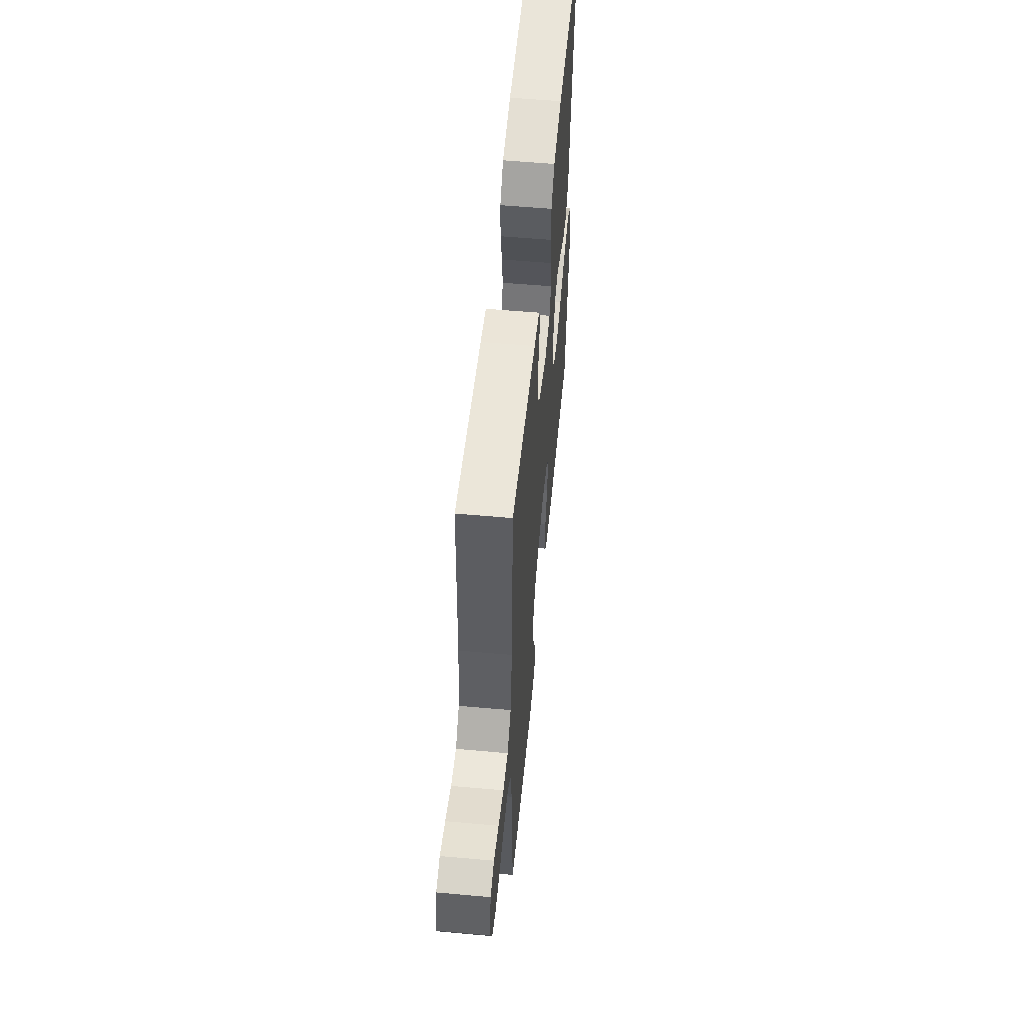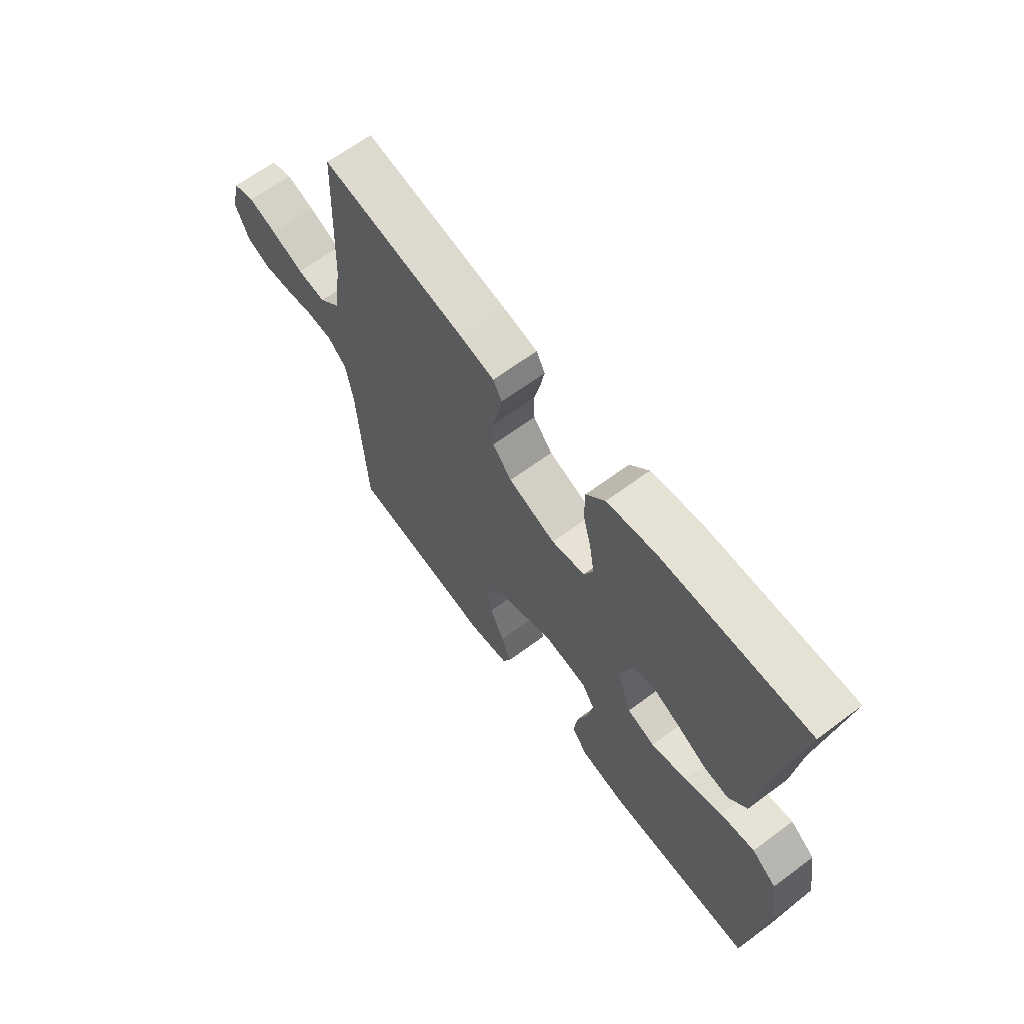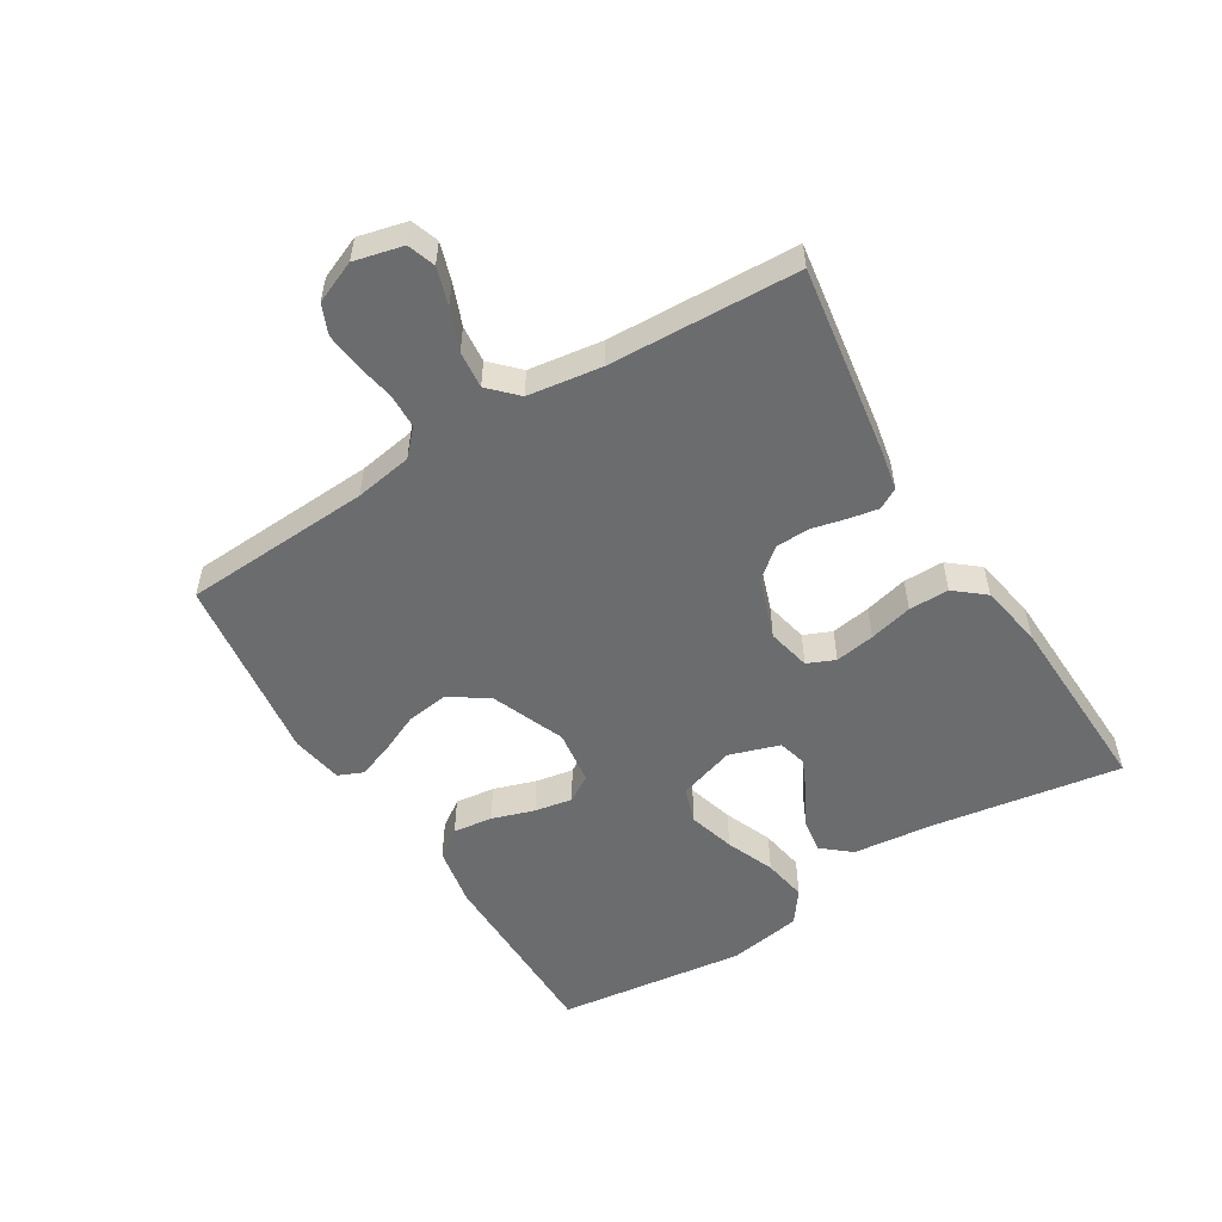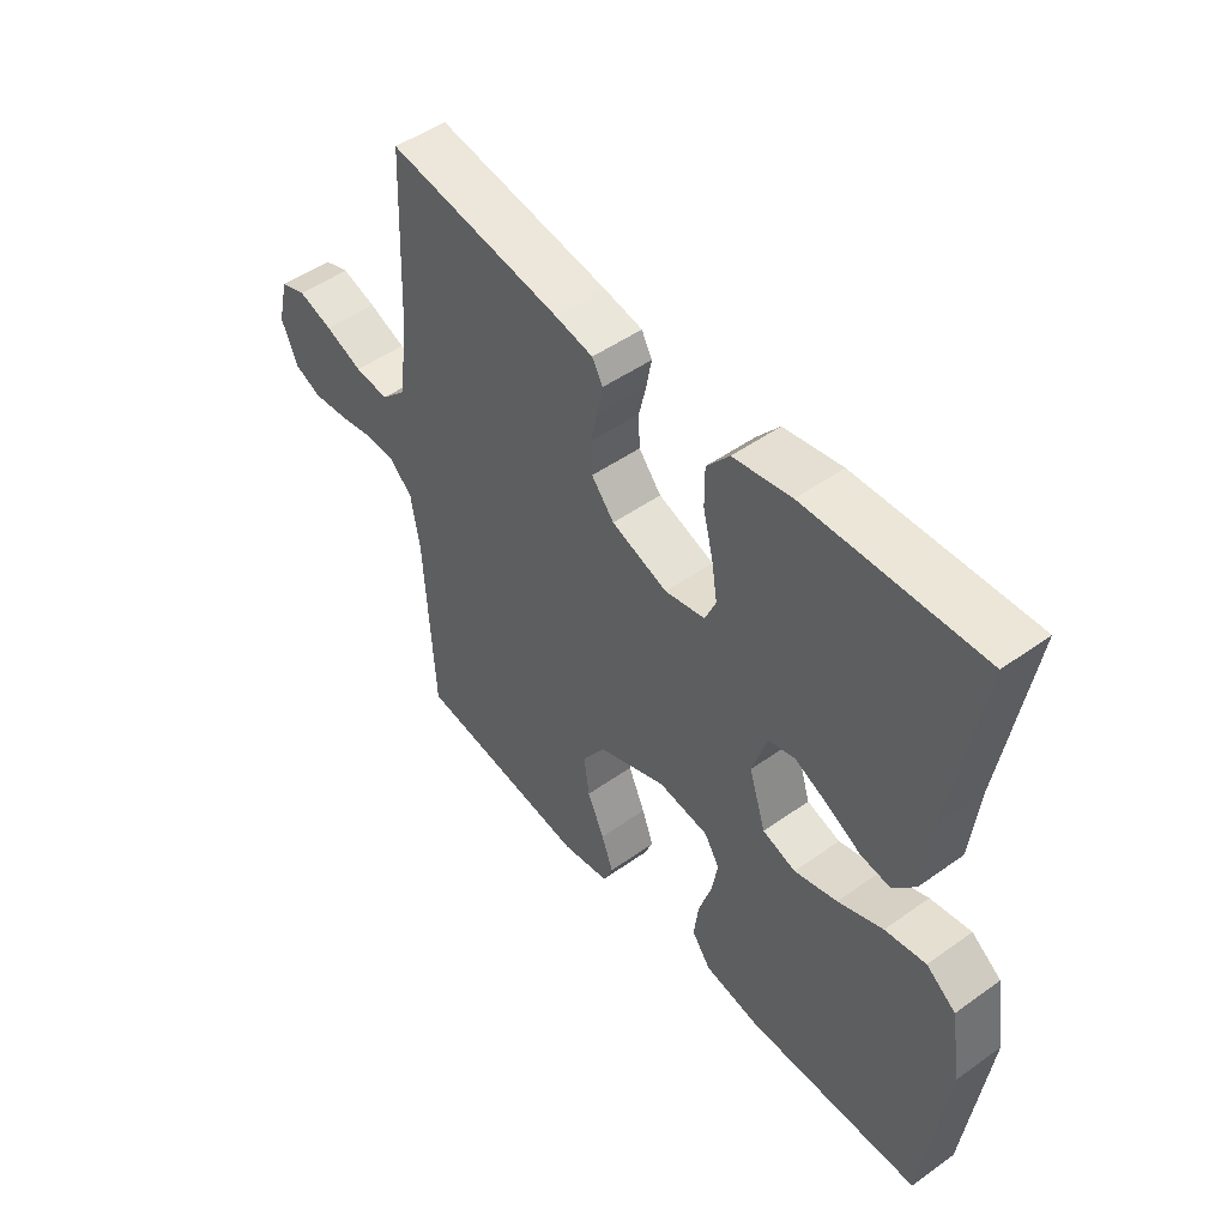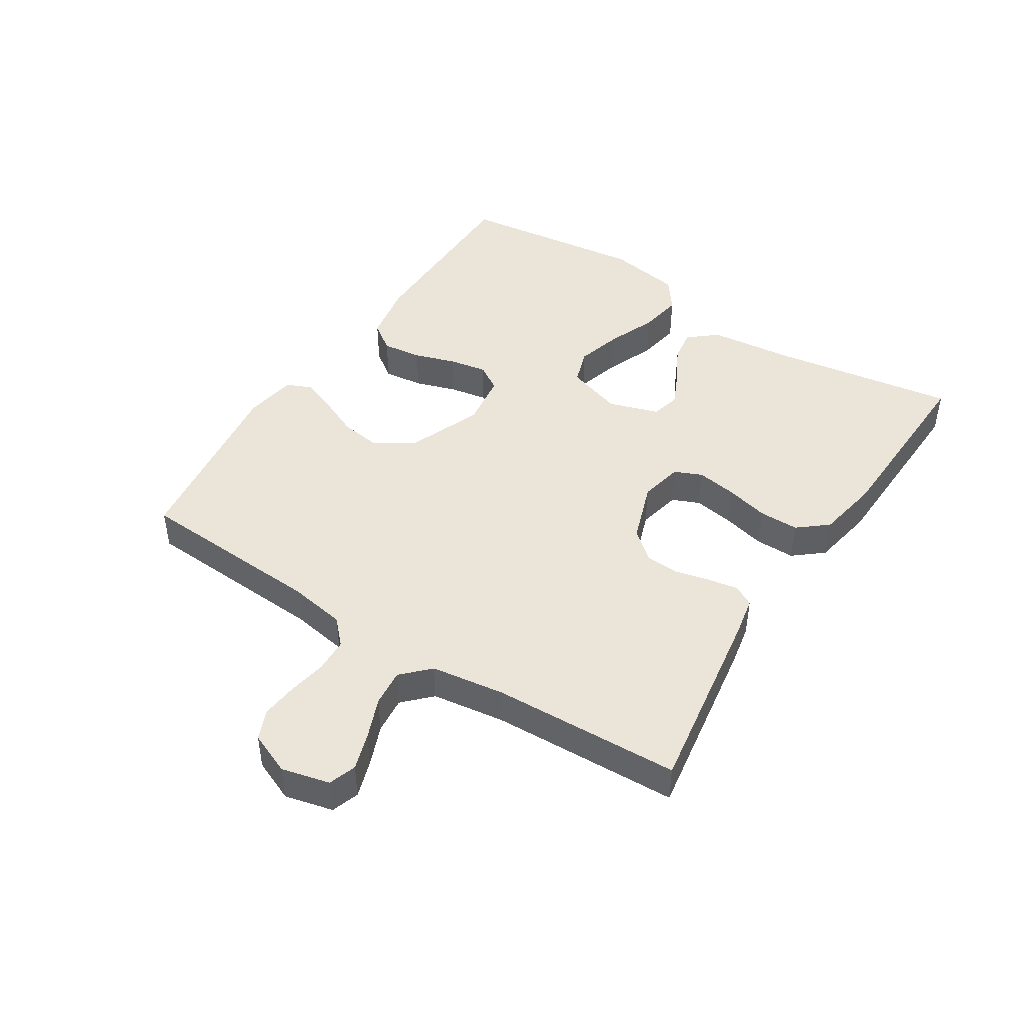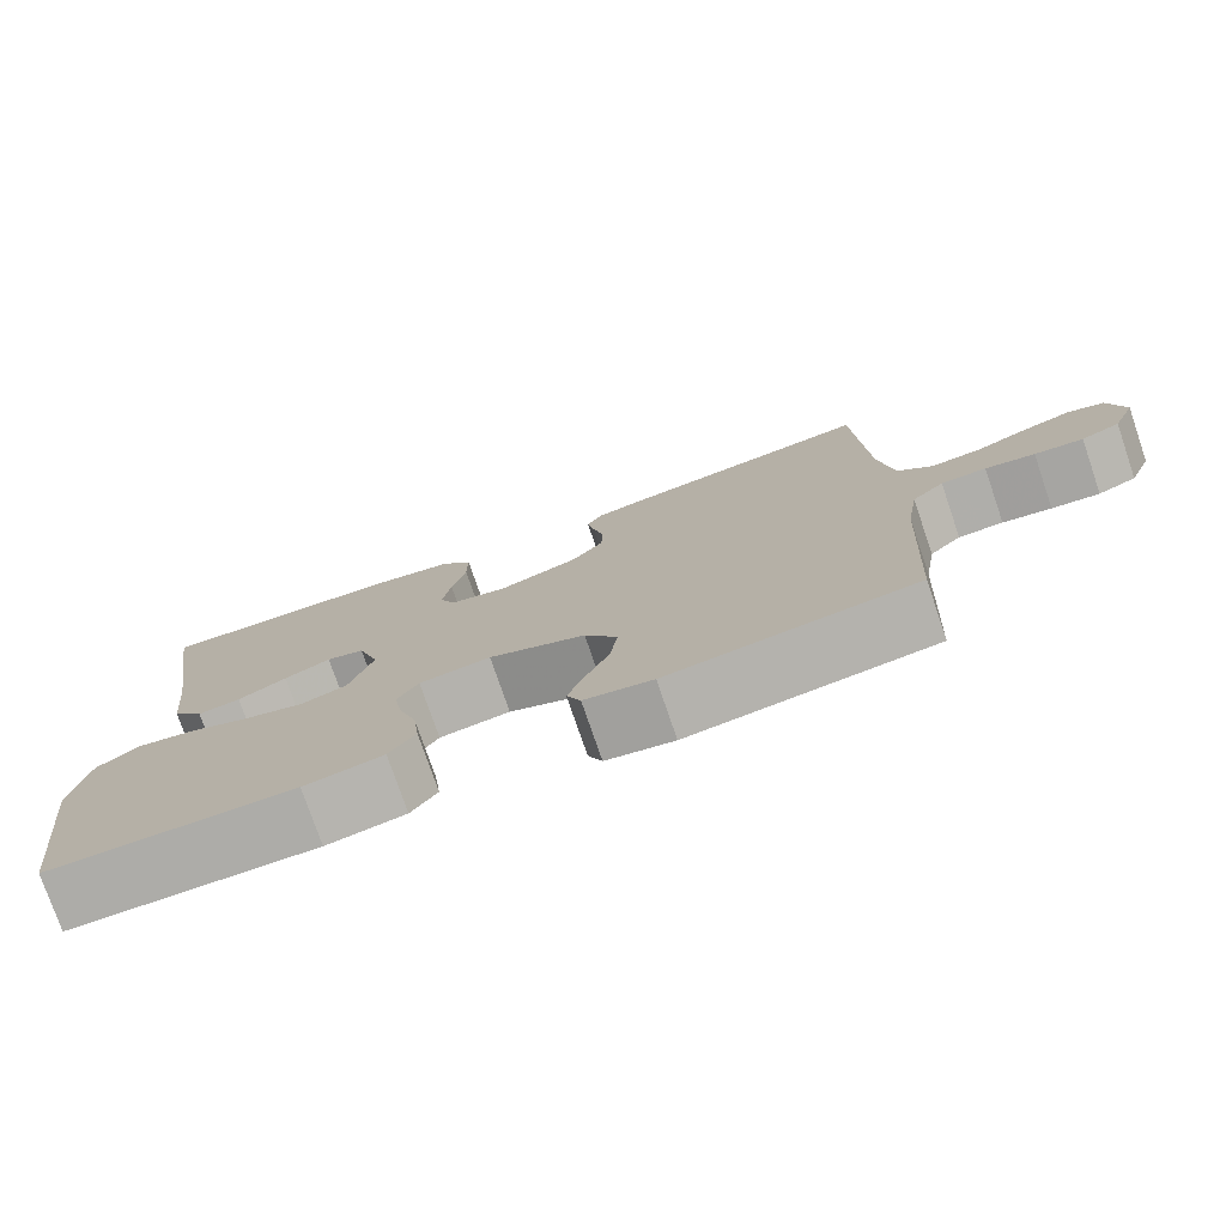
<metadata>
{"format":"obj","ext":"obj","renderer":"f3d","projection":"perspective","resolution":1024,"background":"white","views":[{"elev":55.9,"azim":-84.6,"up":"+Z"},{"elev":65.1,"azim":53.2,"up":"+Z"},{"elev":-53.6,"azim":-58.3,"up":"+Y"},{"elev":49.0,"azim":51.6,"up":"+Z"},{"elev":45.5,"azim":-57.2,"up":"+Y"},{"elev":-76.7,"azim":-161.1,"up":"+Z"}]}
</metadata>
<code>
v 0.5 0.07 0.5
v 0.452 0.07 0.2
v 0.438 0.07 0.071
v 0.4 0.07 0.026
v 0.348 0.07 0.034
v 0.289 0.07 0.066
v 0.233 0.07 0.092
v 0.187 0.07 0.08
v 0.161 0.07 0
v 0.19 0.07 -0.09
v 0.247 0.07 -0.109
v 0.321 0.07 -0.088
v 0.398 0.07 -0.057
v 0.468 0.07 -0.045
v 0.519 0.07 -0.083
v 0.538 0.07 -0.2
v 0.5 0.07 -0.5
v 0.2 0.07 -0.501
v 0.104 0.07 -0.483
v 0.072 0.07 -0.438
v 0.08 0.07 -0.375
v 0.102 0.07 -0.308
v 0.113 0.07 -0.248
v 0.087 0.07 -0.206
v 0 0.07 -0.194
v -0.118 0.07 -0.241
v -0.158 0.07 -0.302
v -0.149 0.07 -0.368
v -0.12 0.07 -0.433
v -0.1 0.07 -0.488
v -0.117 0.07 -0.527
v -0.2 0.07 -0.541
v -0.5 0.07 -0.5
v -0.516 0.07 -0.2
v -0.531 0.07 -0.109
v -0.57 0.07 -0.072
v -0.625 0.07 -0.07
v -0.685 0.07 -0.081
v -0.744 0.07 -0.087
v -0.791 0.07 -0.067
v -0.819 0.07 0
v -0.8 0.07 0.077
v -0.756 0.07 0.092
v -0.697 0.07 0.073
v -0.632 0.07 0.047
v -0.573 0.07 0.041
v -0.53 0.07 0.083
v -0.513 0.07 0.2
v -0.5 0.07 0.5
v -0.2 0.07 0.453
v -0.134 0.07 0.44
v -0.116 0.07 0.407
v -0.125 0.07 0.359
v -0.138 0.07 0.305
v -0.136 0.07 0.251
v -0.097 0.07 0.204
v 0 0.07 0.17
v 0.069 0.07 0.185
v 0.088 0.07 0.229
v 0.078 0.07 0.292
v 0.061 0.07 0.361
v 0.061 0.07 0.425
v 0.1 0.07 0.472
v 0.2 0.07 0.49
v 0.5 0 0.5
v 0.452 0 0.2
v 0.438 0 0.071
v 0.4 0 0.026
v 0.348 0 0.034
v 0.289 0 0.066
v 0.233 0 0.092
v 0.187 0 0.08
v 0.161 0 0
v 0.19 0 -0.09
v 0.247 0 -0.109
v 0.321 0 -0.088
v 0.398 0 -0.057
v 0.468 0 -0.045
v 0.519 0 -0.083
v 0.538 0 -0.2
v 0.5 0 -0.5
v 0.2 0 -0.501
v 0.104 0 -0.483
v 0.072 0 -0.438
v 0.08 0 -0.375
v 0.102 0 -0.308
v 0.113 0 -0.248
v 0.087 0 -0.206
v 0 0 -0.194
v -0.118 0 -0.241
v -0.158 0 -0.302
v -0.149 0 -0.368
v -0.12 0 -0.433
v -0.1 0 -0.488
v -0.117 0 -0.527
v -0.2 0 -0.541
v -0.5 0 -0.5
v -0.516 0 -0.2
v -0.531 0 -0.109
v -0.57 0 -0.072
v -0.625 0 -0.07
v -0.685 0 -0.081
v -0.744 0 -0.087
v -0.791 0 -0.067
v -0.819 0 0
v -0.8 0 0.077
v -0.756 0 0.092
v -0.697 0 0.073
v -0.632 0 0.047
v -0.573 0 0.041
v -0.53 0 0.083
v -0.513 0 0.2
v -0.5 0 0.5
v -0.2 0 0.453
v -0.134 0 0.44
v -0.116 0 0.407
v -0.125 0 0.359
v -0.138 0 0.305
v -0.136 0 0.251
v -0.097 0 0.204
v 0 0 0.17
v 0.069 0 0.185
v 0.088 0 0.229
v 0.078 0 0.292
v 0.061 0 0.361
v 0.061 0 0.425
v 0.1 0 0.472
v 0.2 0 0.49
f 64 1 2
f 63 64 2
f 62 63 2
f 61 62 2
f 60 61 2
f 4 5 6
f 3 4 6
f 2 3 6
f 60 2 6
f 59 60 6
f 58 59 6 7
f 57 58 7 8
f 56 57 8 9
f 52 53 54
f 51 52 54
f 50 51 54
f 49 50 54
f 48 49 54
f 47 48 54 55
f 46 47 55 56
f 43 44 45
f 42 43 45
f 41 42 45
f 40 41 45
f 39 40 45
f 38 39 45
f 37 38 45
f 36 37 45 46
f 56 9 10
f 46 56 10
f 36 46 10
f 35 36 10
f 32 33 34
f 31 32 34
f 30 31 34
f 29 30 34
f 28 29 34
f 27 28 34 35
f 20 21 22
f 19 20 22
f 18 19 22
f 17 18 22
f 16 17 22
f 15 16 22
f 14 15 22
f 13 14 22
f 12 13 22
f 11 12 22 23
f 10 11 23 24
f 26 27 35
f 25 26 35 10
f 10 24 25
f 66 65 128
f 66 128 127
f 66 127 126
f 66 126 125
f 66 125 124
f 70 69 68
f 70 68 67
f 70 67 66
f 70 66 124
f 70 124 123
f 71 70 123 122
f 72 71 122 121
f 73 72 121 120
f 118 117 116
f 118 116 115
f 118 115 114
f 118 114 113
f 118 113 112
f 119 118 112 111
f 120 119 111 110
f 109 108 107
f 109 107 106
f 109 106 105
f 109 105 104
f 109 104 103
f 109 103 102
f 109 102 101
f 110 109 101 100
f 74 73 120
f 74 120 110
f 74 110 100
f 74 100 99
f 98 97 96
f 98 96 95
f 98 95 94
f 98 94 93
f 98 93 92
f 99 98 92 91
f 86 85 84
f 86 84 83
f 86 83 82
f 86 82 81
f 86 81 80
f 86 80 79
f 86 79 78
f 86 78 77
f 86 77 76
f 87 86 76 75
f 88 87 75 74
f 99 91 90
f 74 99 90 89
f 89 88 74
f 1 65 66 2
f 2 66 67 3
f 3 67 68 4
f 4 68 69 5
f 5 69 70 6
f 6 70 71 7
f 7 71 72 8
f 8 72 73 9
f 9 73 74 10
f 10 74 75 11
f 11 75 76 12
f 12 76 77 13
f 13 77 78 14
f 14 78 79 15
f 15 79 80 16
f 16 80 81 17
f 17 81 82 18
f 18 82 83 19
f 19 83 84 20
f 20 84 85 21
f 21 85 86 22
f 22 86 87 23
f 23 87 88 24
f 24 88 89 25
f 25 89 90 26
f 26 90 91 27
f 27 91 92 28
f 28 92 93 29
f 29 93 94 30
f 30 94 95 31
f 31 95 96 32
f 32 96 97 33
f 33 97 98 34
f 34 98 99 35
f 35 99 100 36
f 36 100 101 37
f 37 101 102 38
f 38 102 103 39
f 39 103 104 40
f 40 104 105 41
f 41 105 106 42
f 42 106 107 43
f 43 107 108 44
f 44 108 109 45
f 45 109 110 46
f 46 110 111 47
f 47 111 112 48
f 48 112 113 49
f 49 113 114 50
f 50 114 115 51
f 51 115 116 52
f 52 116 117 53
f 53 117 118 54
f 54 118 119 55
f 55 119 120 56
f 56 120 121 57
f 57 121 122 58
f 58 122 123 59
f 59 123 124 60
f 60 124 125 61
f 61 125 126 62
f 62 126 127 63
f 63 127 128 64
f 64 128 65 1

</code>
